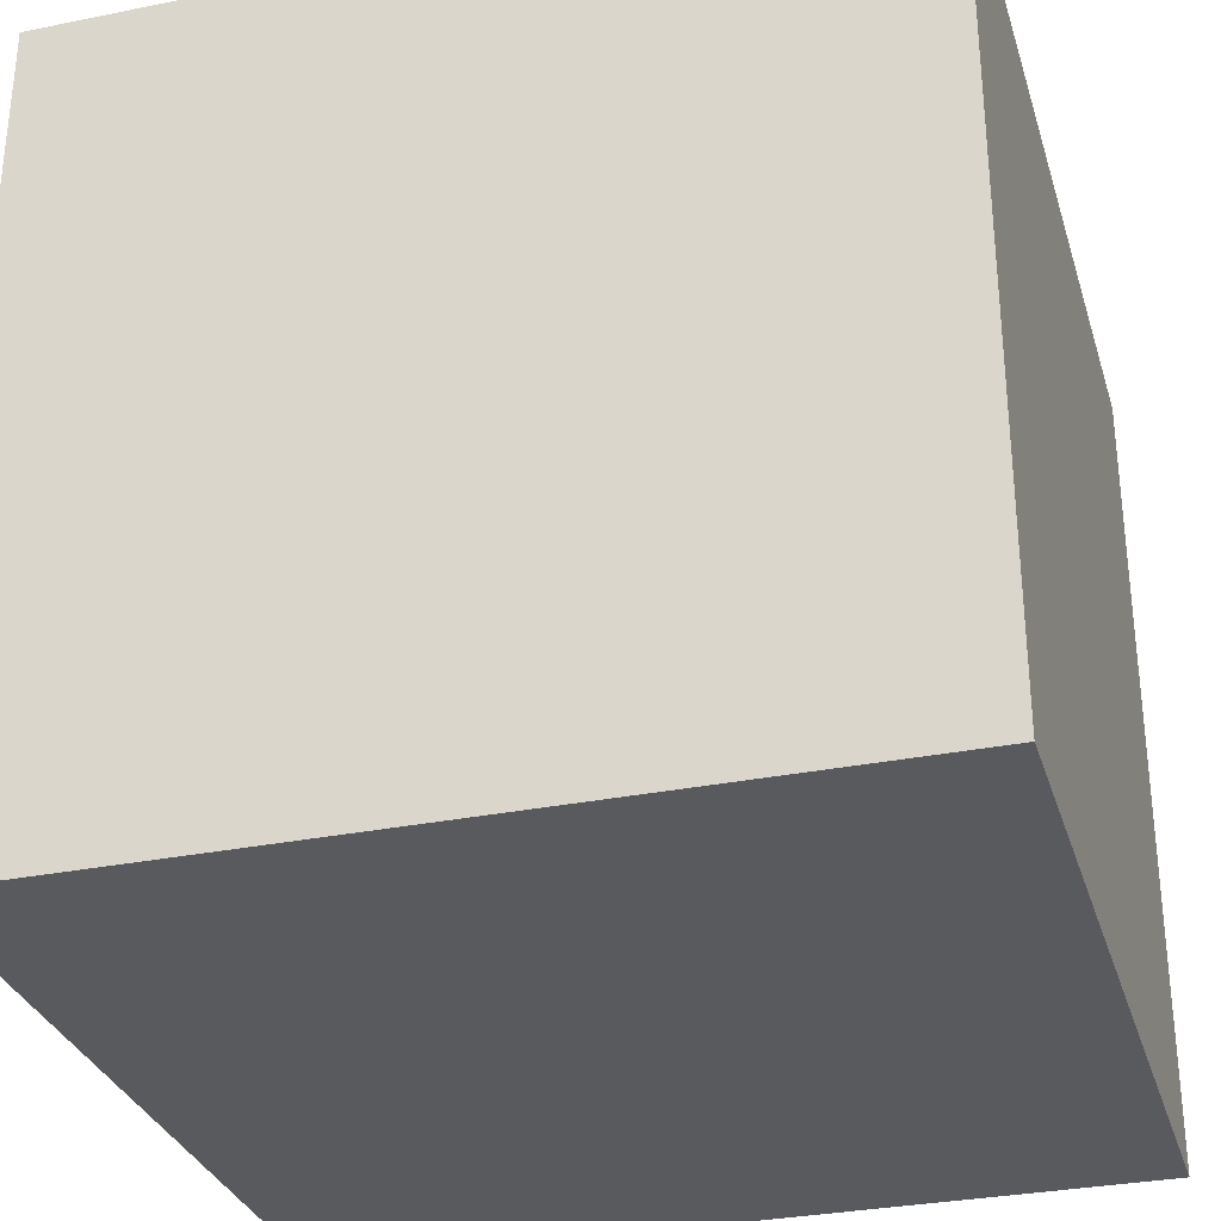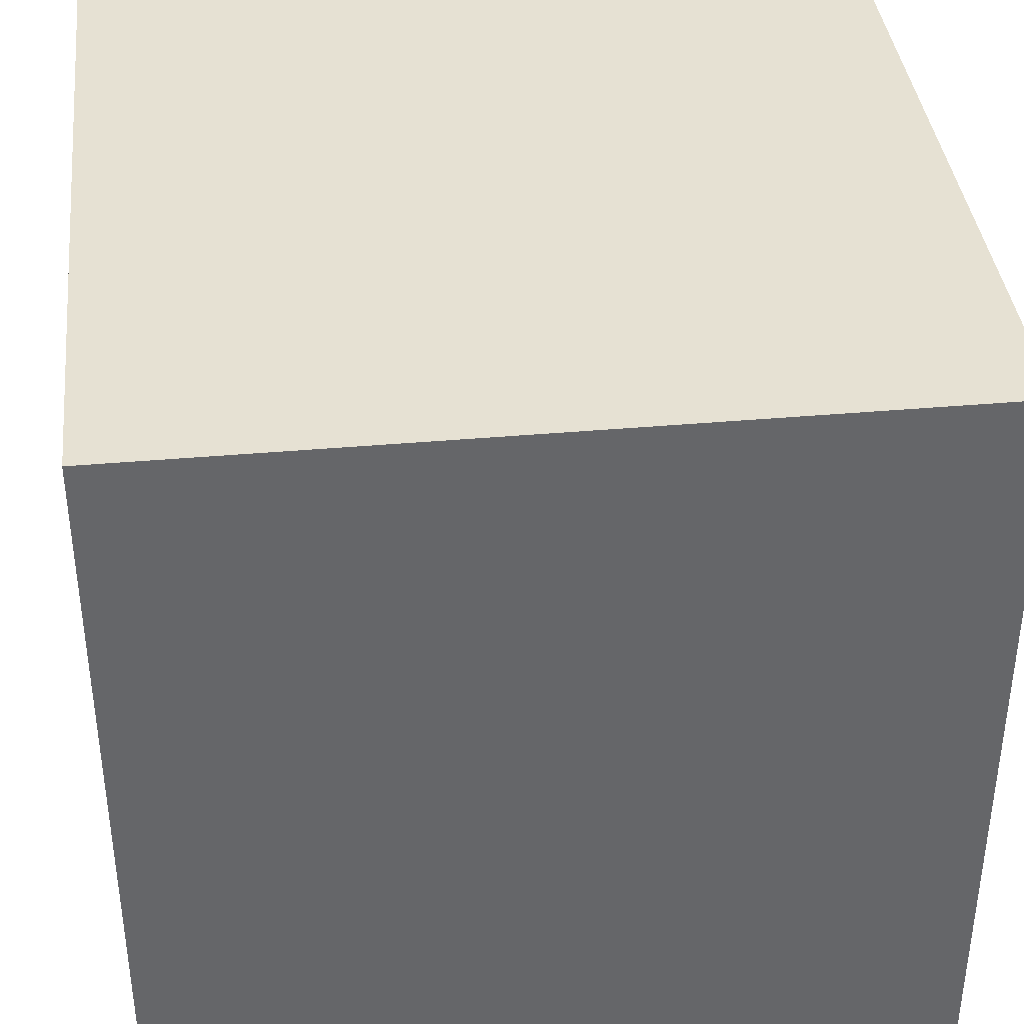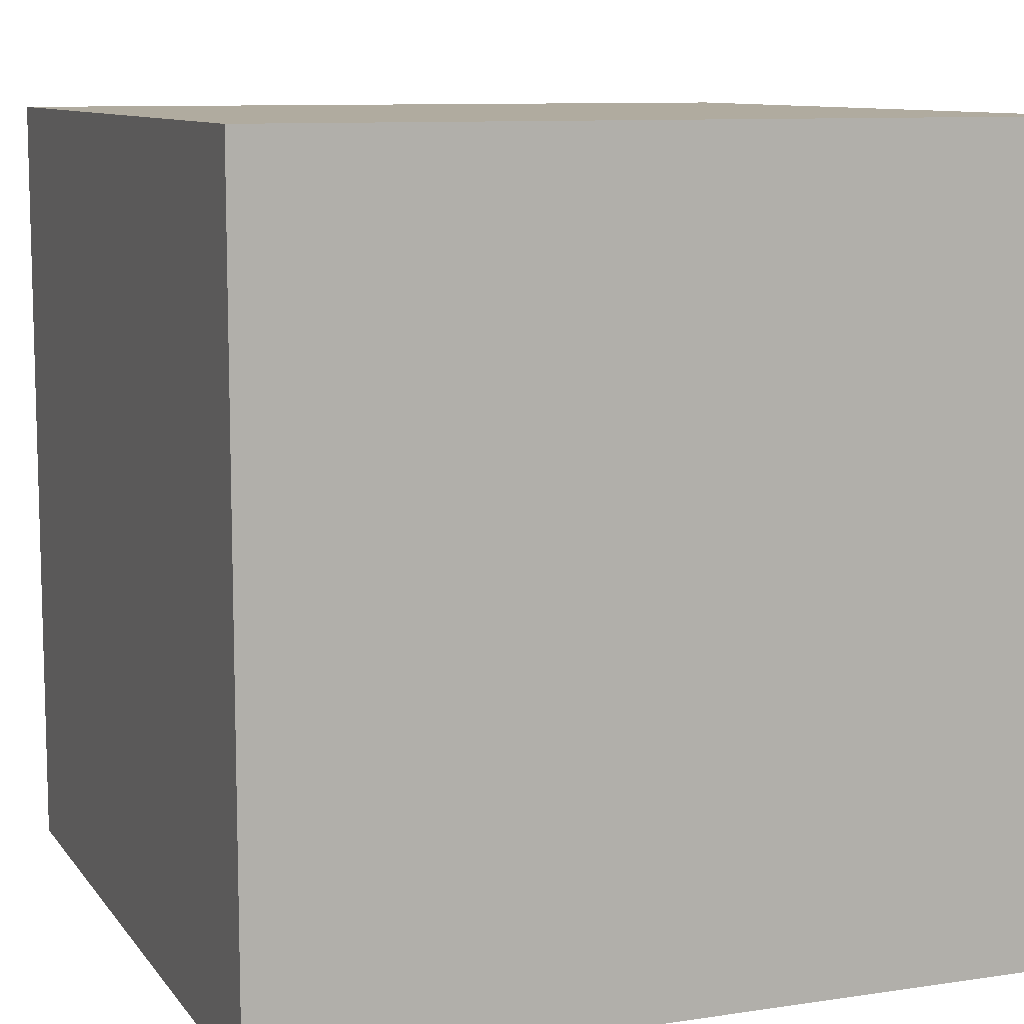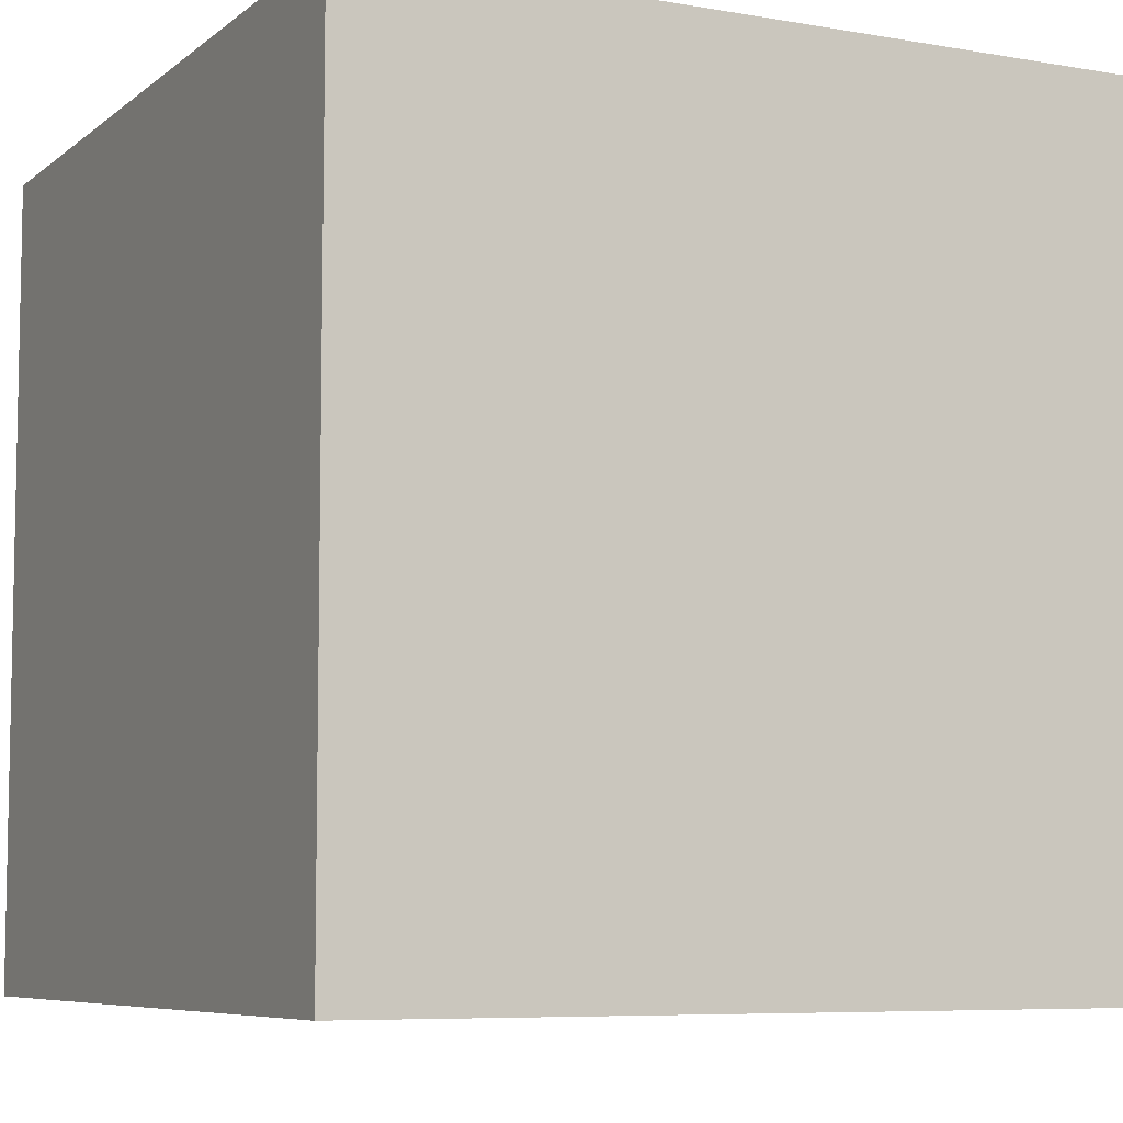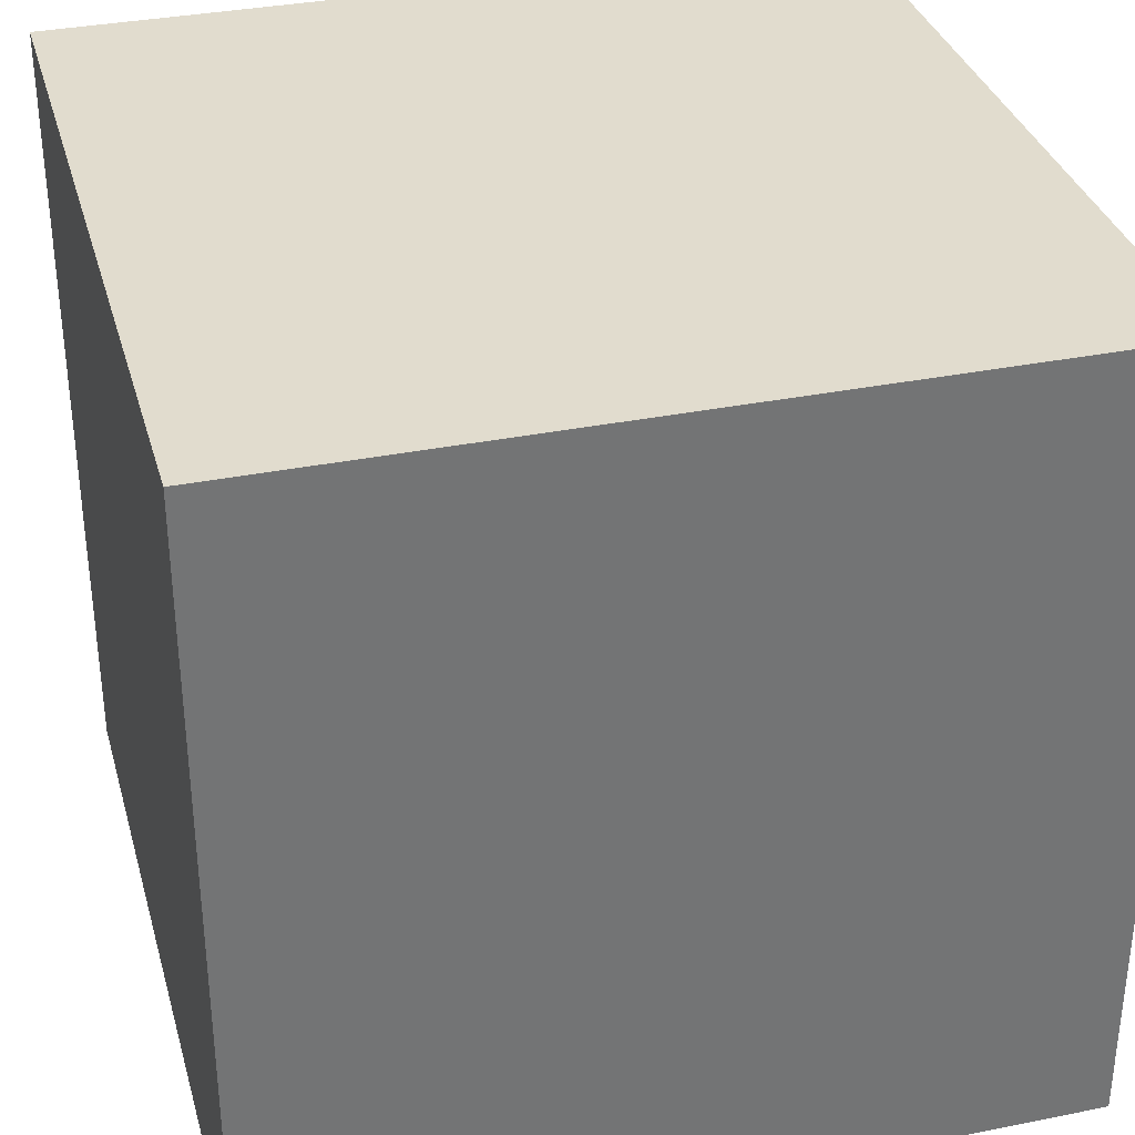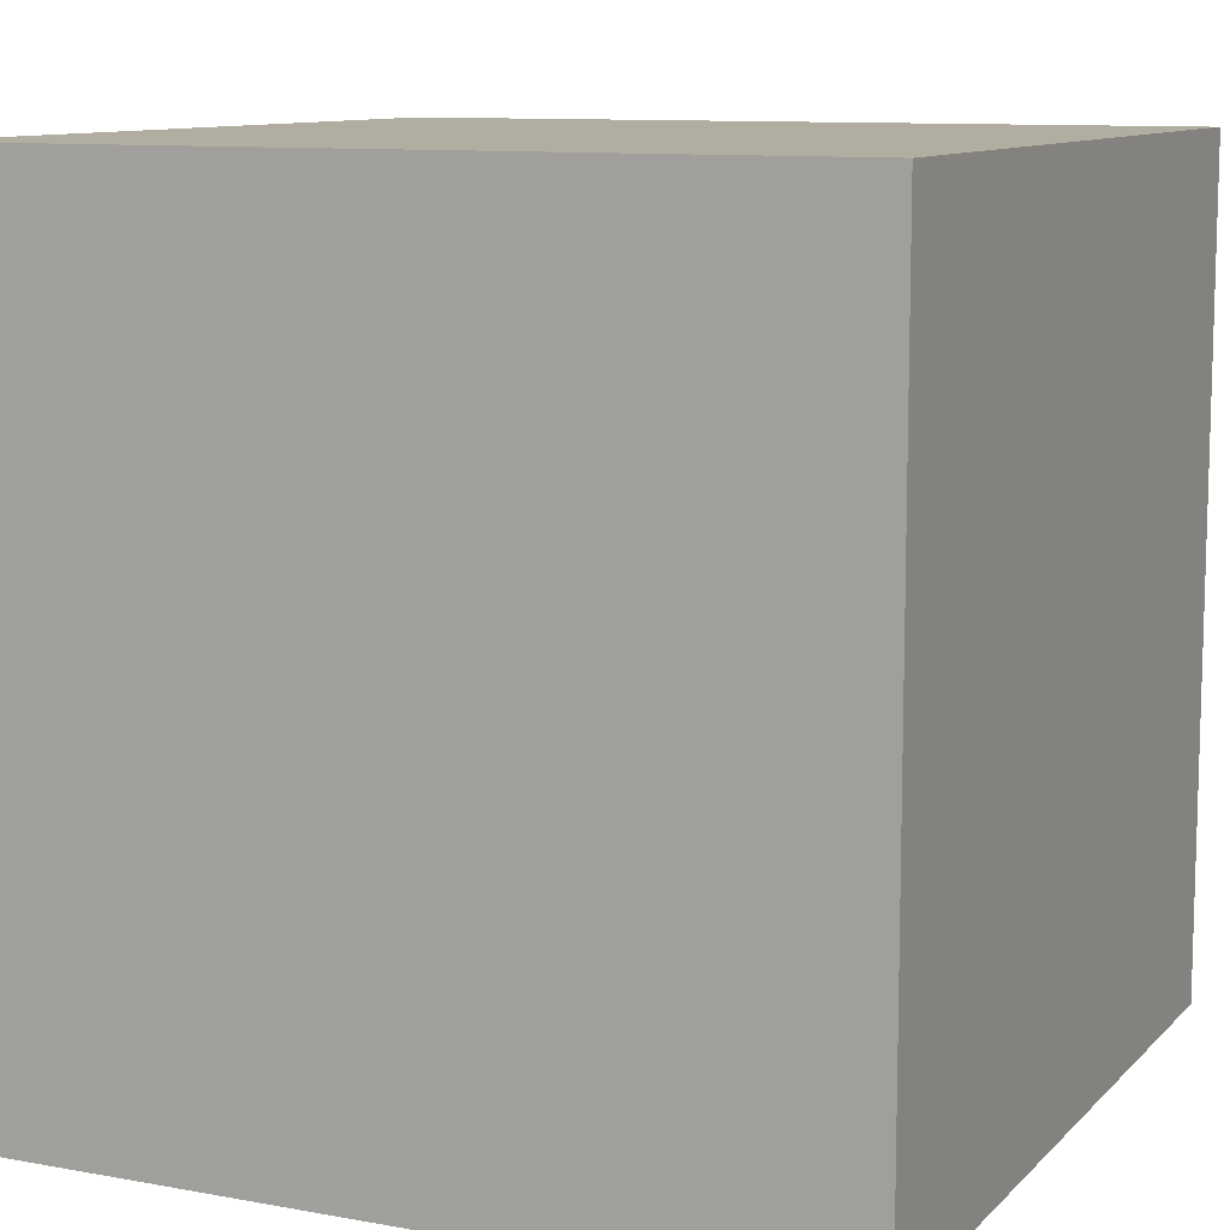
<metadata>
{"format":"obj","ext":"obj","renderer":"f3d","projection":"perspective","resolution":1024,"background":"white","views":[{"elev":-31.3,"azim":106.0,"up":"+Z"},{"elev":38.7,"azim":173.6,"up":"+Y"},{"elev":9.7,"azim":68.7,"up":"+Y"},{"elev":-7.1,"azim":63.3,"up":"+Y"},{"elev":34.1,"azim":74.8,"up":"+Y"},{"elev":10.3,"azim":-155.1,"up":"+Y"}]}
</metadata>
<code>
v  -1.968 0 -1.968
v  1.968 0 -1.968
v  1.968 0 1.968
v  -1.968 0 1.968
v  1.968 3.937 1.968
v  1.968 3.937 -1.968
v  -1.968 3.937 -1.968
v  -1.968 3.937 1.968
g Box001
f 1 2 3 4
f 5 6 7 8
f 3 5 8 4
f 2 6 5 3
f 1 7 6 2
f 4 8 7 1

</code>
